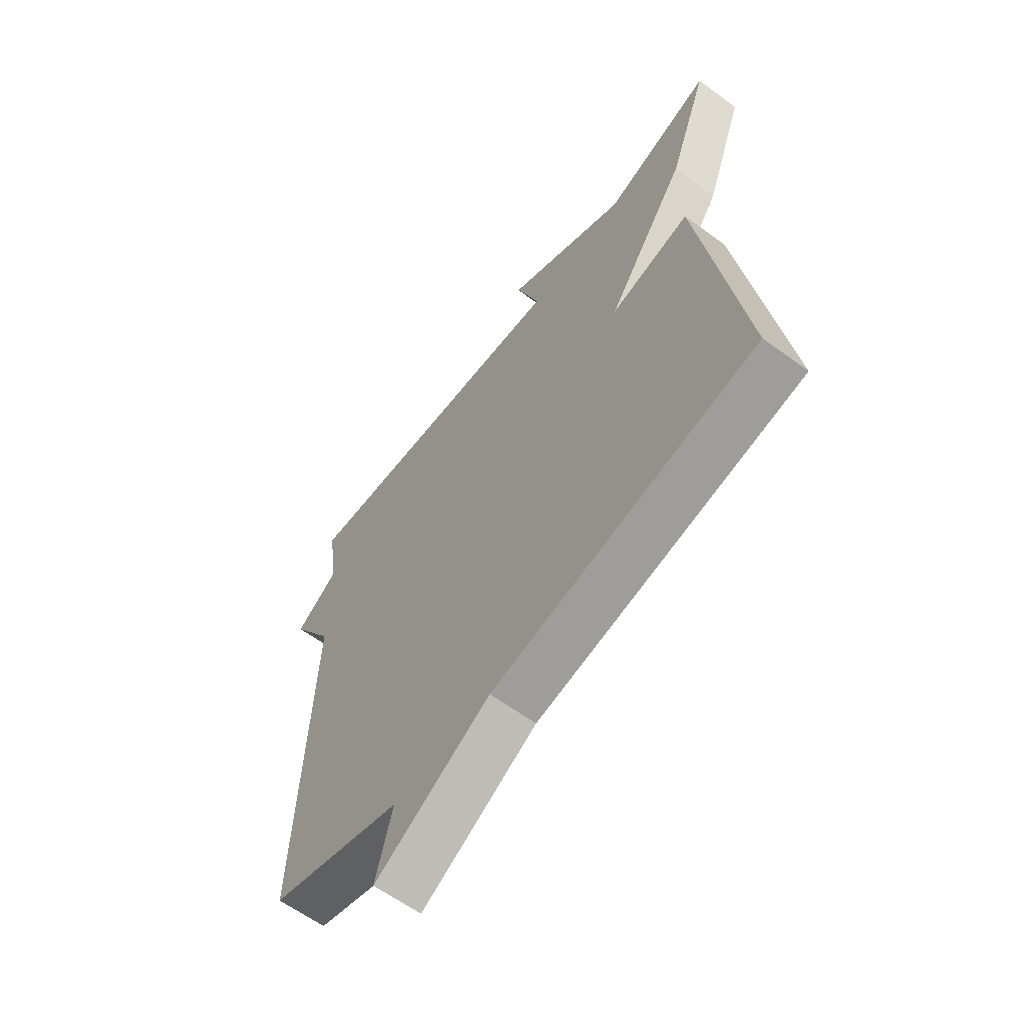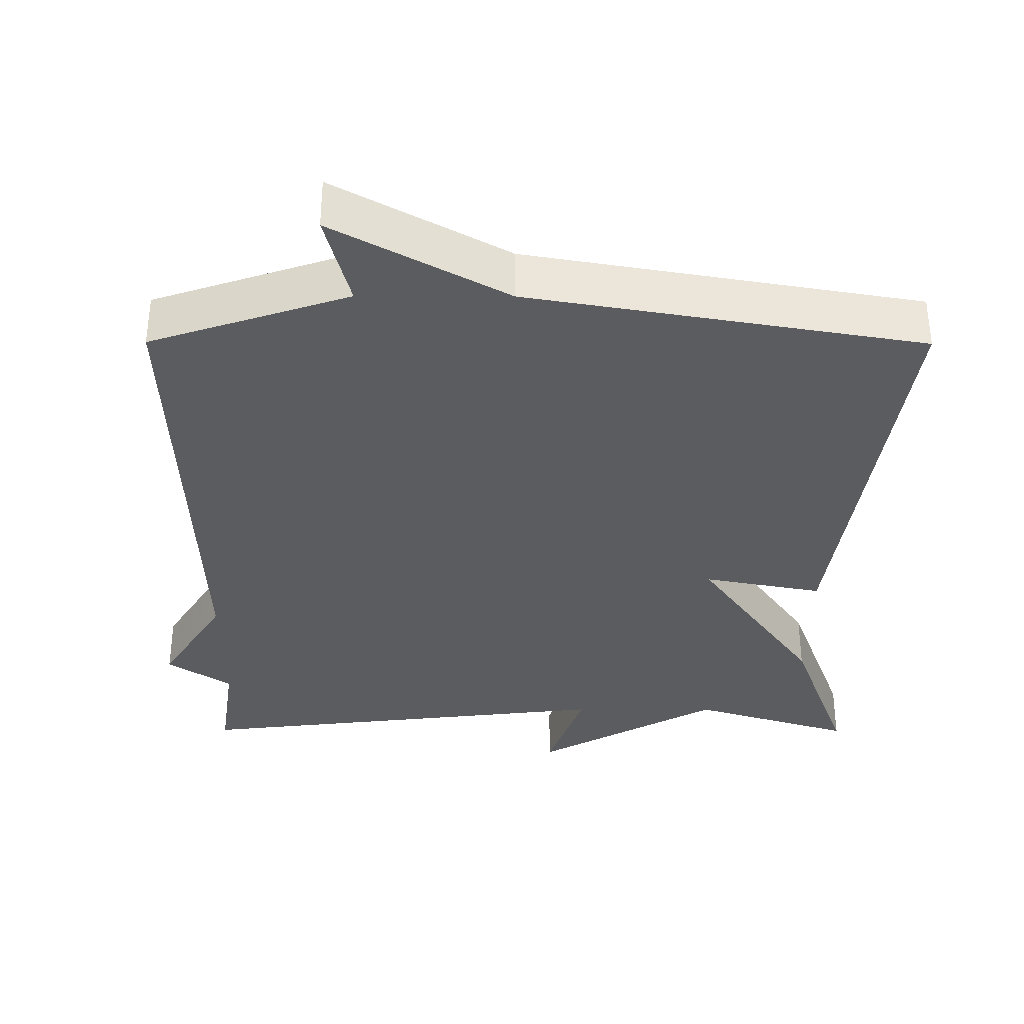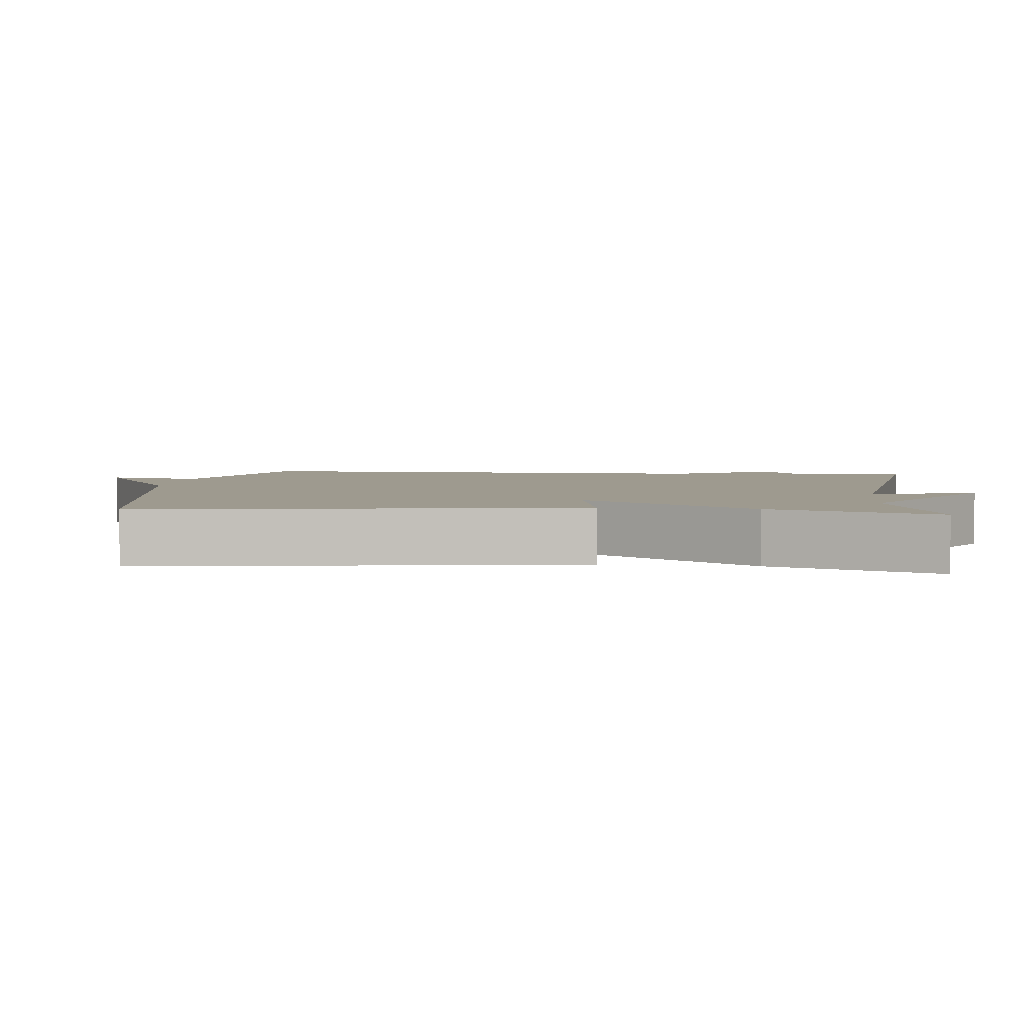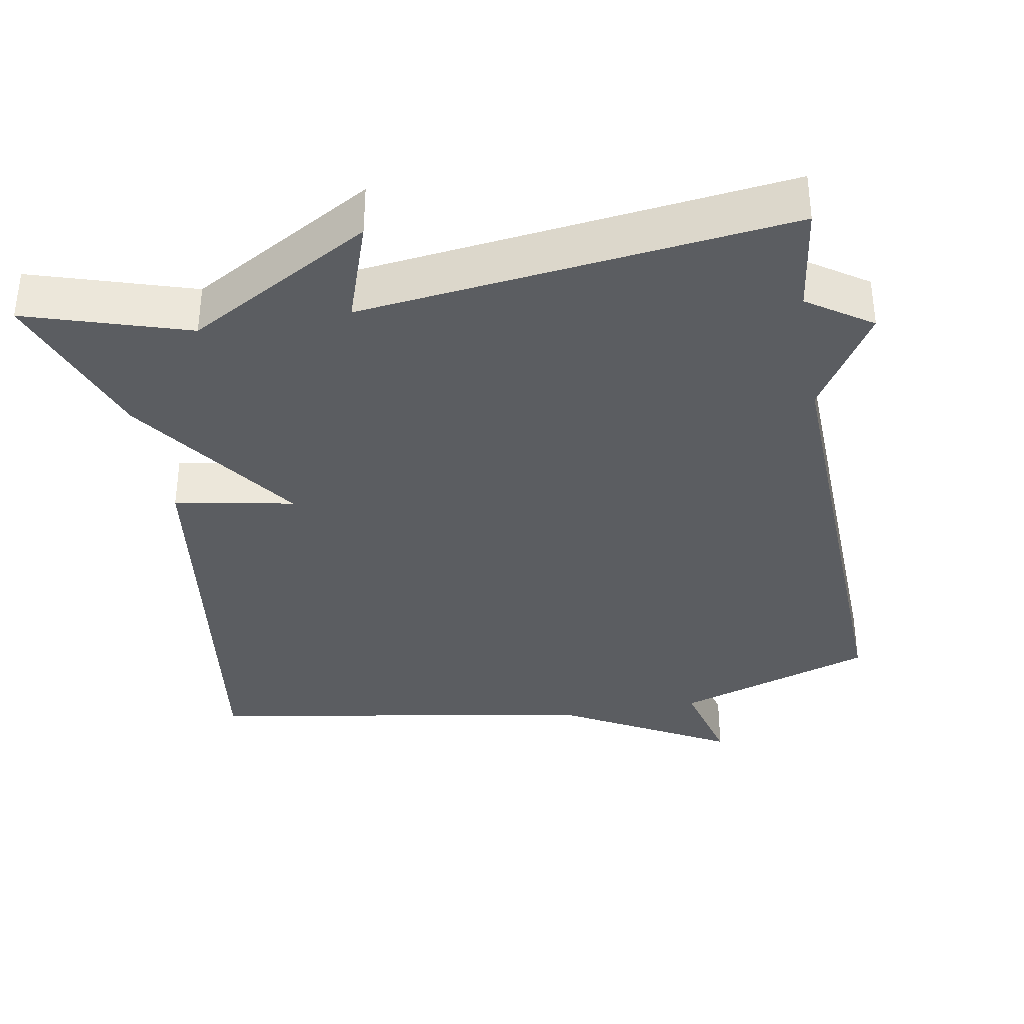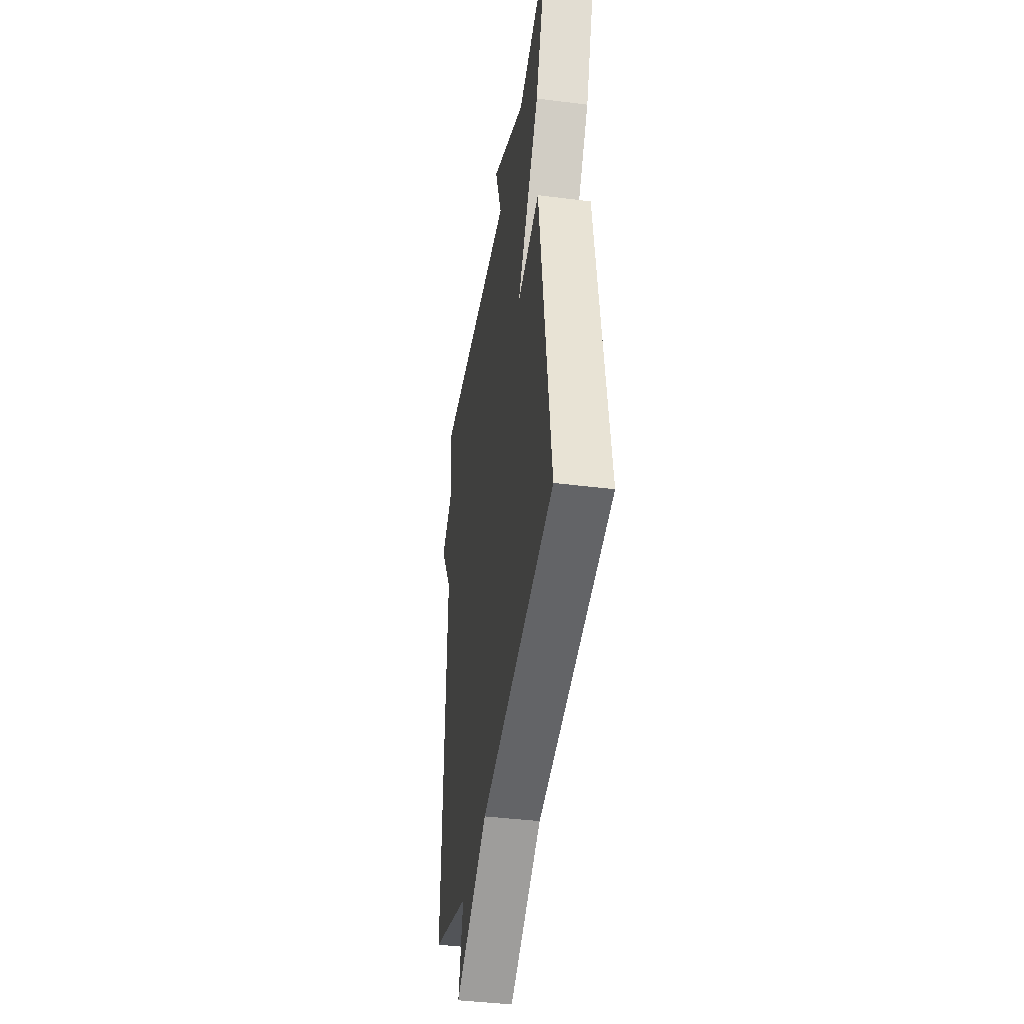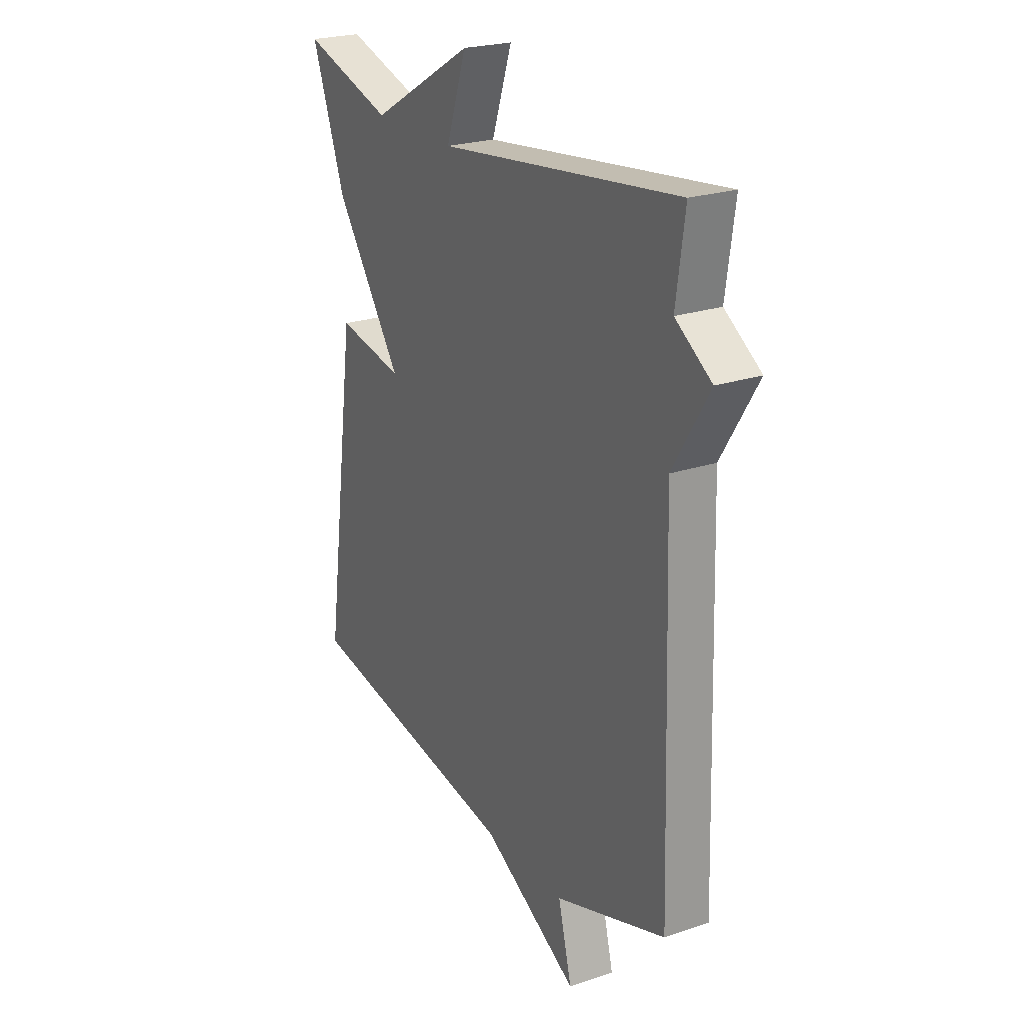
<metadata>
{"format":"obj","ext":"obj","renderer":"f3d","projection":"perspective","resolution":1024,"background":"white","views":[{"elev":-62.4,"azim":-126.5,"up":"+Z"},{"elev":-34.9,"azim":179.8,"up":"+Y"},{"elev":3.7,"azim":-84.0,"up":"+Y"},{"elev":-35.8,"azim":10.2,"up":"+Y"},{"elev":-41.4,"azim":-98.7,"up":"+Z"},{"elev":23.4,"azim":60.4,"up":"+Z"}]}
</metadata>
<code>
v -0.5 0.07 -0.5
v -0.419 0.07 0.079
v -0.257 0.07 0.048
v -0.419 0.07 0.279
v -0.5 0.07 0.5
v -0.281 0.07 0.431
v -0.032 0.07 0.573
v -0.081 0.07 0.431
v 0.5 0.07 0.5
v 0.479 0.07 0.352
v 0.566 0.07 0.293
v 0.479 0.07 0.152
v 0.5 0.07 -0.5
v 0.231 0.07 -0.591
v 0.264 0.07 -0.721
v 0.031 0.07 -0.591
v -0.5 0 -0.5
v -0.419 0 0.079
v -0.257 0 0.048
v -0.419 0 0.279
v -0.5 0 0.5
v -0.281 0 0.431
v -0.032 0 0.573
v -0.081 0 0.431
v 0.5 0 0.5
v 0.479 0 0.352
v 0.566 0 0.293
v 0.479 0 0.152
v 0.5 0 -0.5
v 0.231 0 -0.591
v 0.264 0 -0.721
v 0.031 0 -0.591
f 14 15 16
f 14 16 1
f 13 14 1
f 12 13 1
f 10 11 12 1
f 8 9 10 1
f 6 7 8
f 3 4 5 6
f 3 6 8
f 1 2 3
f 1 3 8
f 32 31 30
f 17 32 30
f 17 30 29
f 17 29 28
f 17 28 27 26
f 17 26 25 24
f 24 23 22
f 22 21 20 19
f 24 22 19
f 19 18 17
f 24 19 17
f 1 17 18 2
f 2 18 19 3
f 3 19 20 4
f 4 20 21 5
f 5 21 22 6
f 6 22 23 7
f 7 23 24 8
f 8 24 25 9
f 9 25 26 10
f 10 26 27 11
f 11 27 28 12
f 12 28 29 13
f 13 29 30 14
f 14 30 31 15
f 15 31 32 16
f 16 32 17 1

</code>
